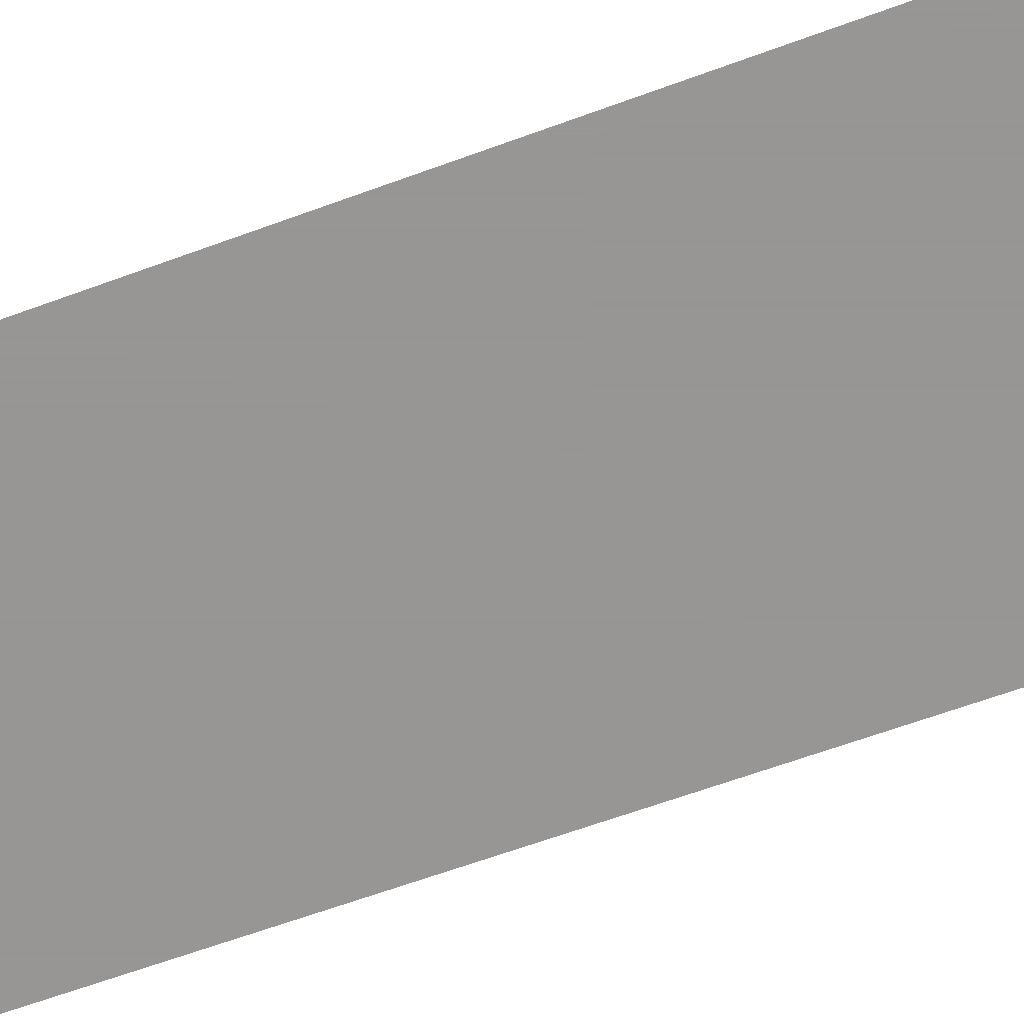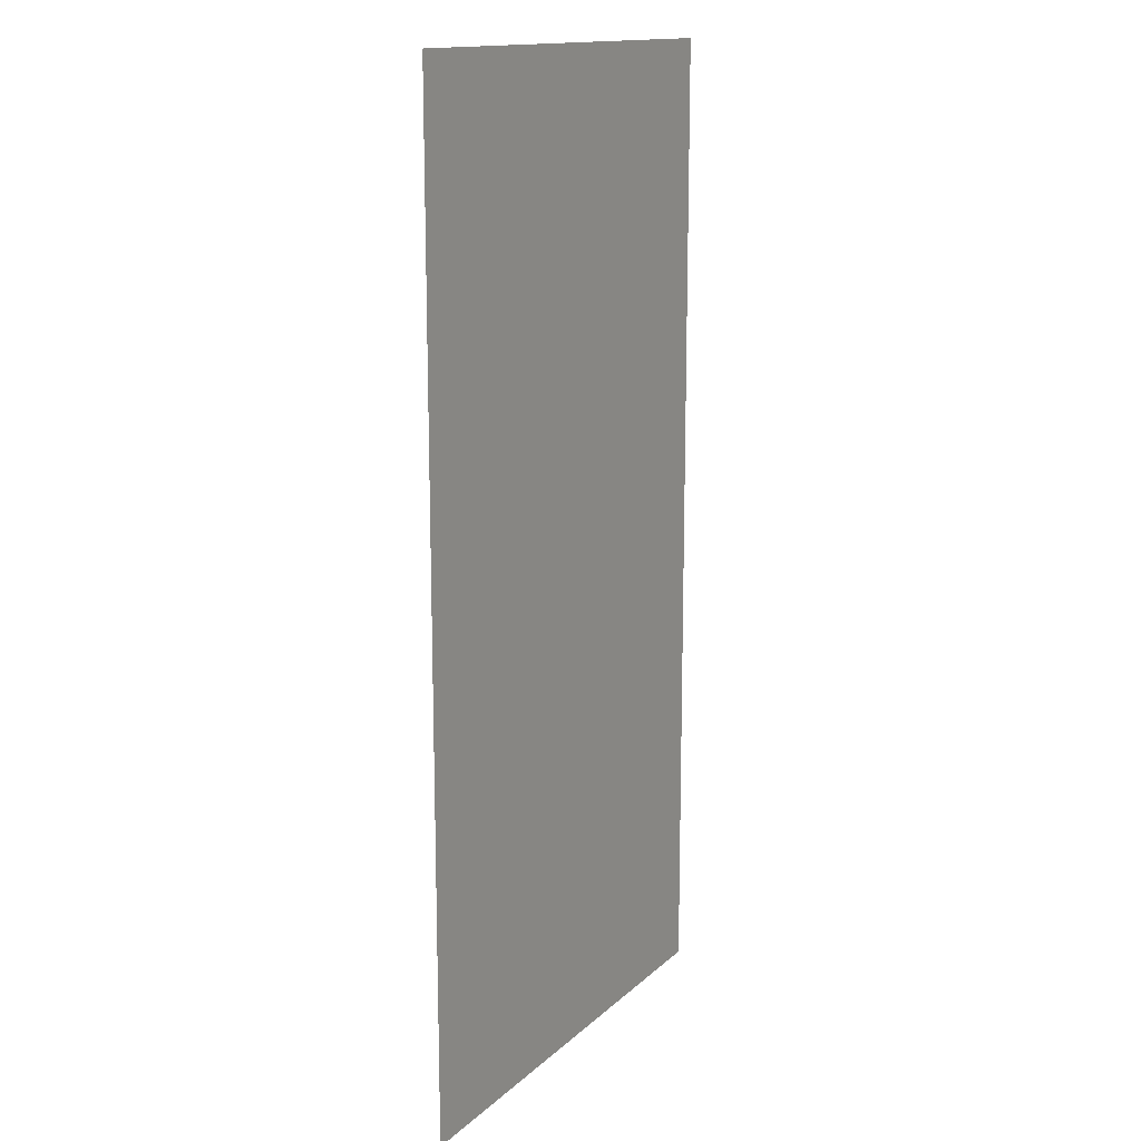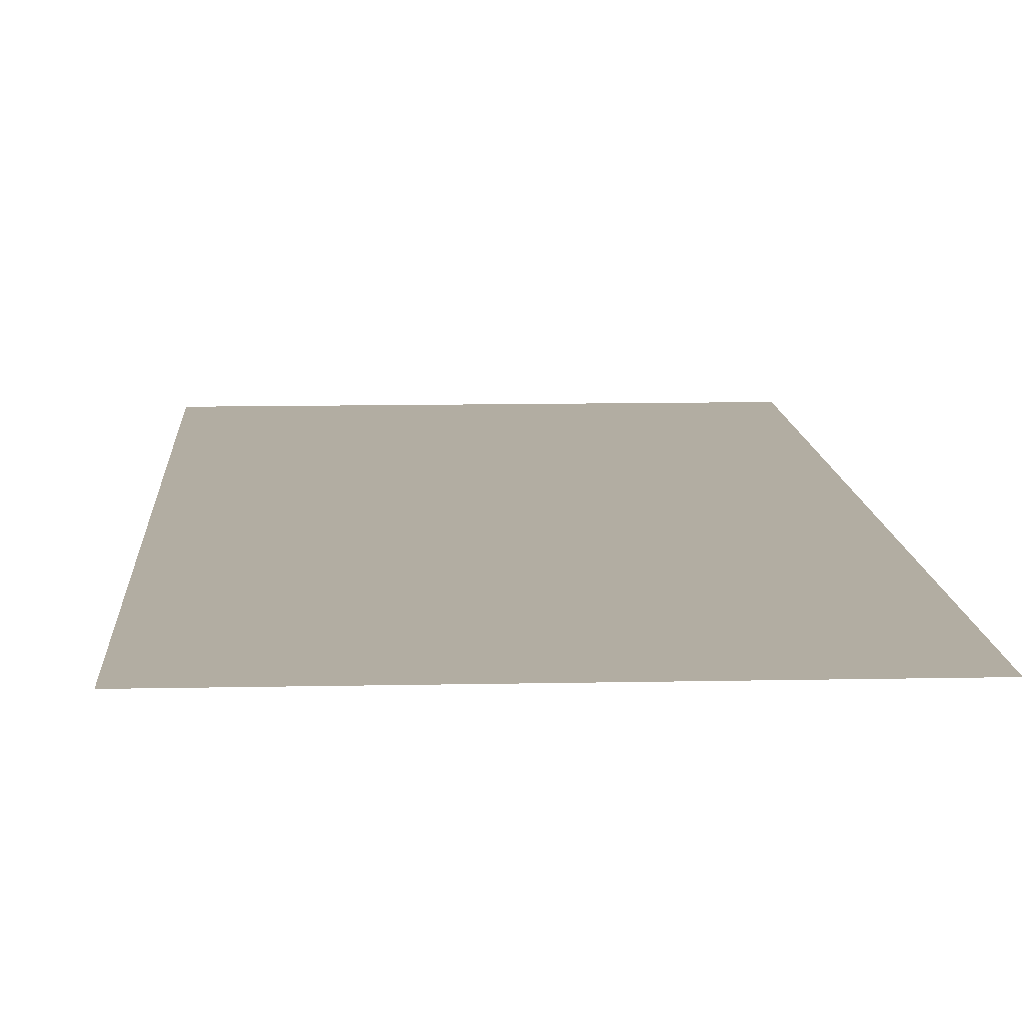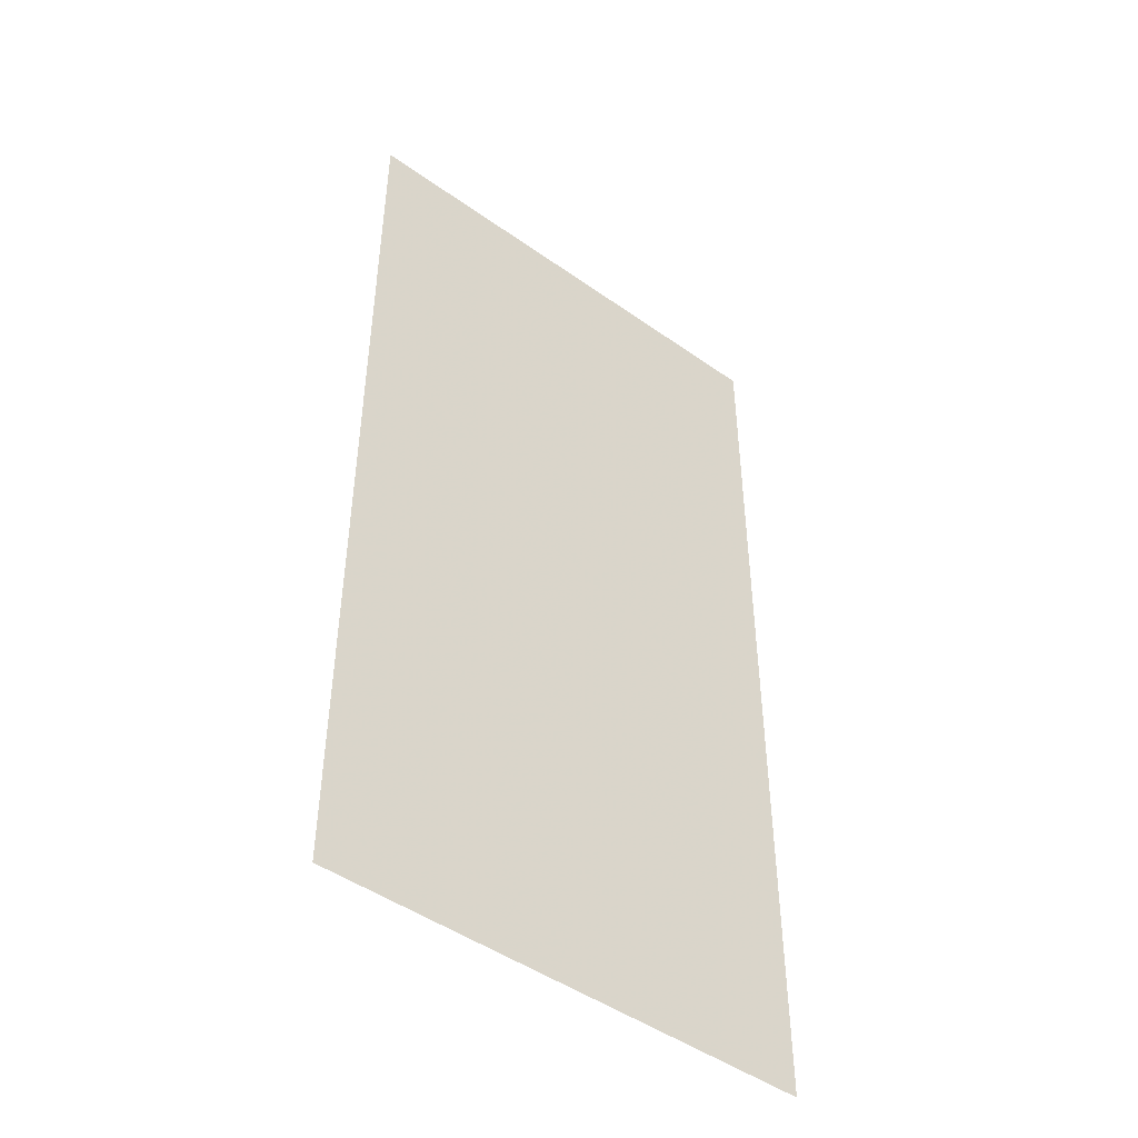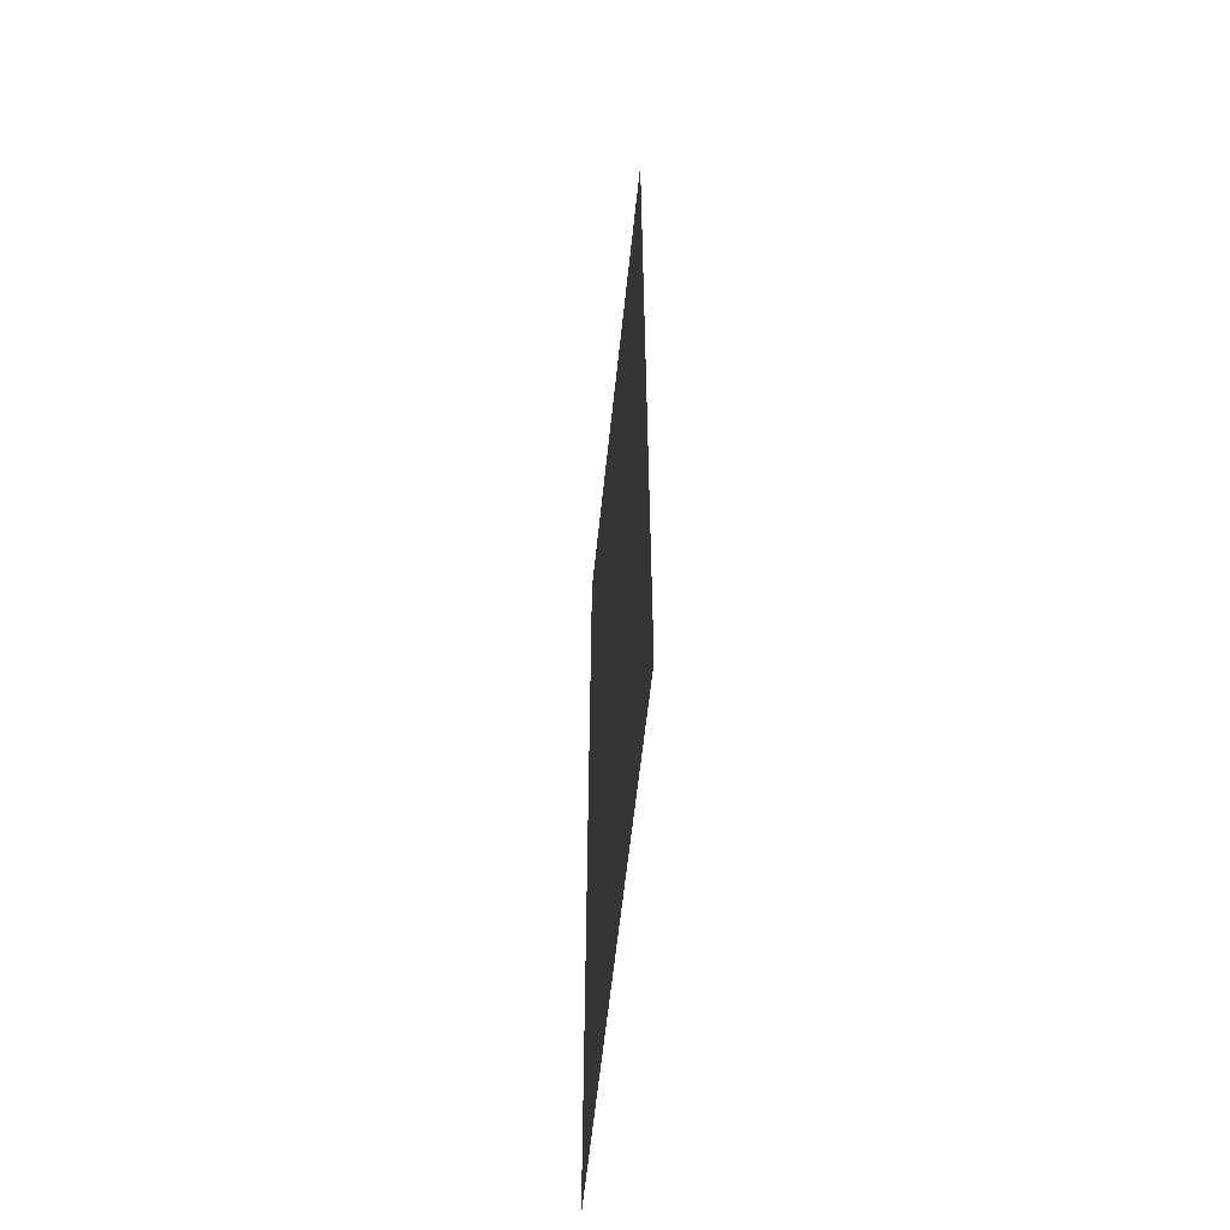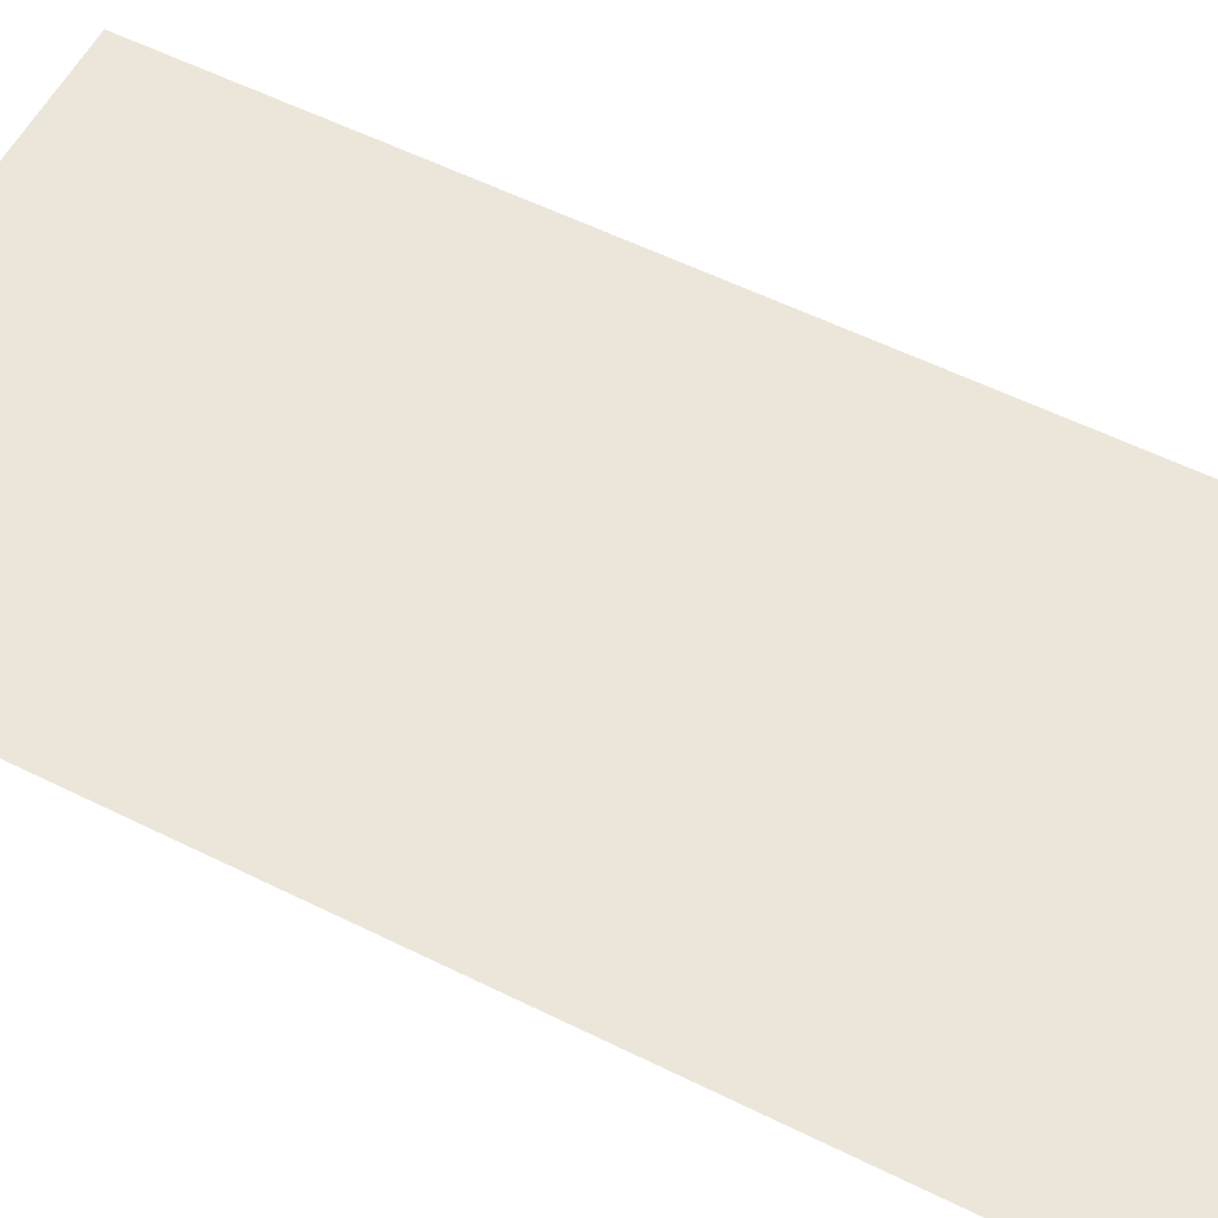
<metadata>
{"format":"obj","ext":"obj","renderer":"f3d","projection":"perspective","resolution":1024,"background":"white","views":[{"elev":-68.0,"azim":109.8,"up":"+Z"},{"elev":14.6,"azim":-60.9,"up":"+Y"},{"elev":10.6,"azim":176.9,"up":"+Z"},{"elev":-47.4,"azim":141.4,"up":"+Y"},{"elev":-60.3,"azim":84.0,"up":"+Y"},{"elev":56.7,"azim":117.4,"up":"+Z"}]}
</metadata>
<code>
o Plane.003
v 9.5 4.25 -0
v 10.5 4.25 -0
v 9.5 6.25 0
v 10.5 6.25 0
f 2 3 1
f 2 4 3

</code>
